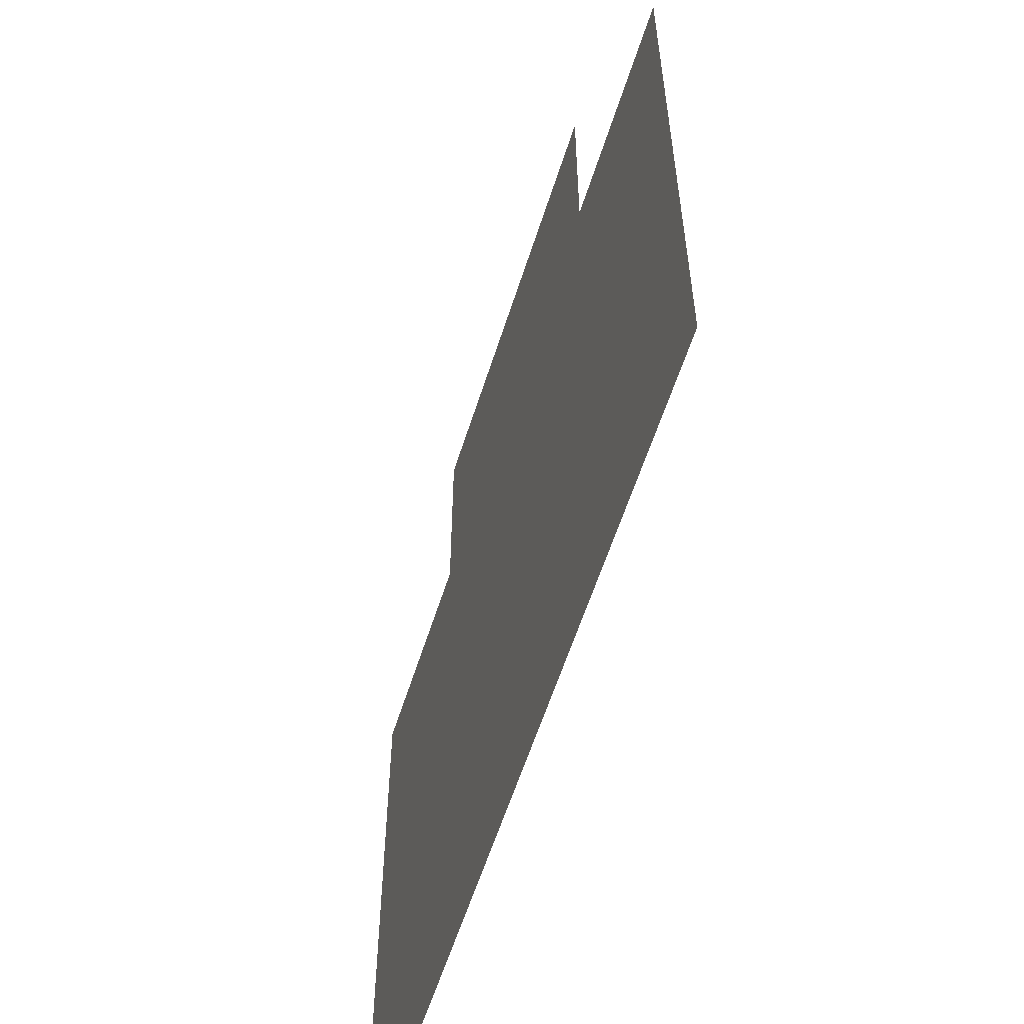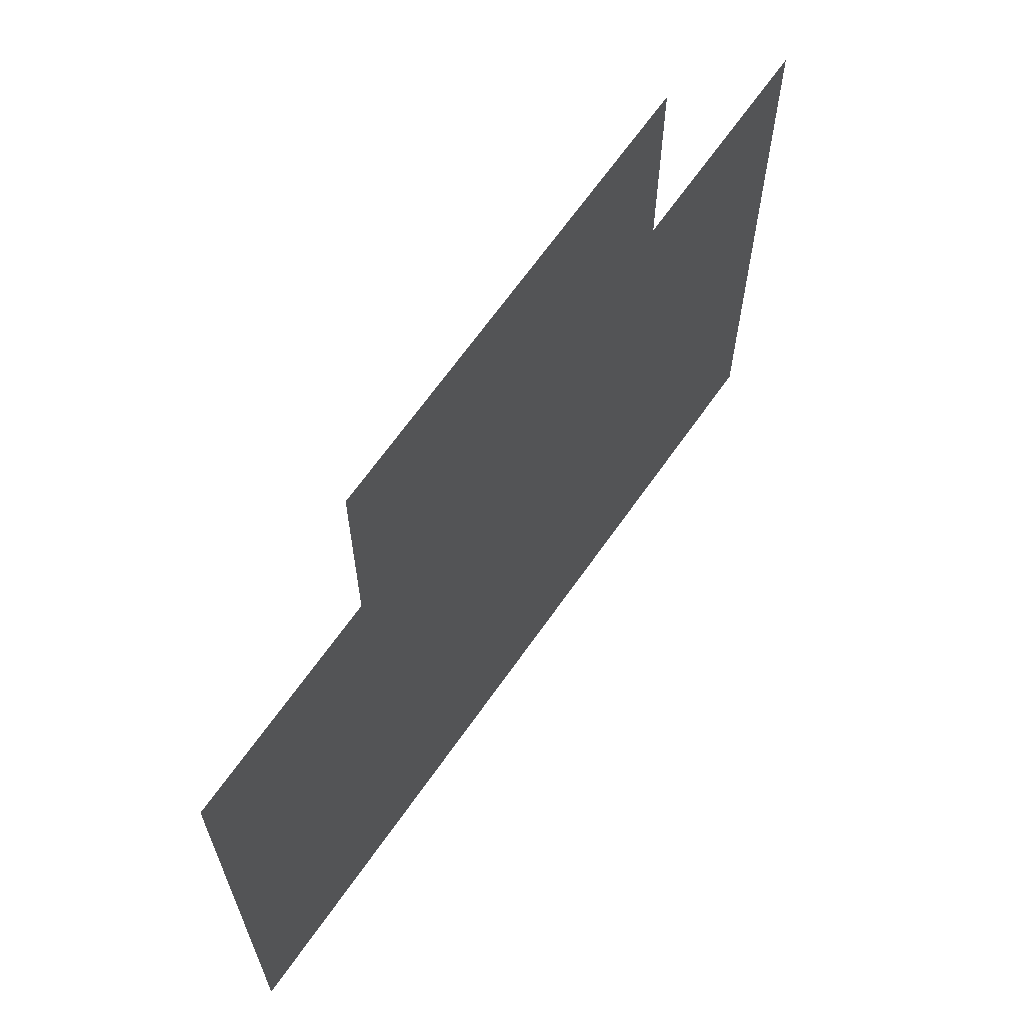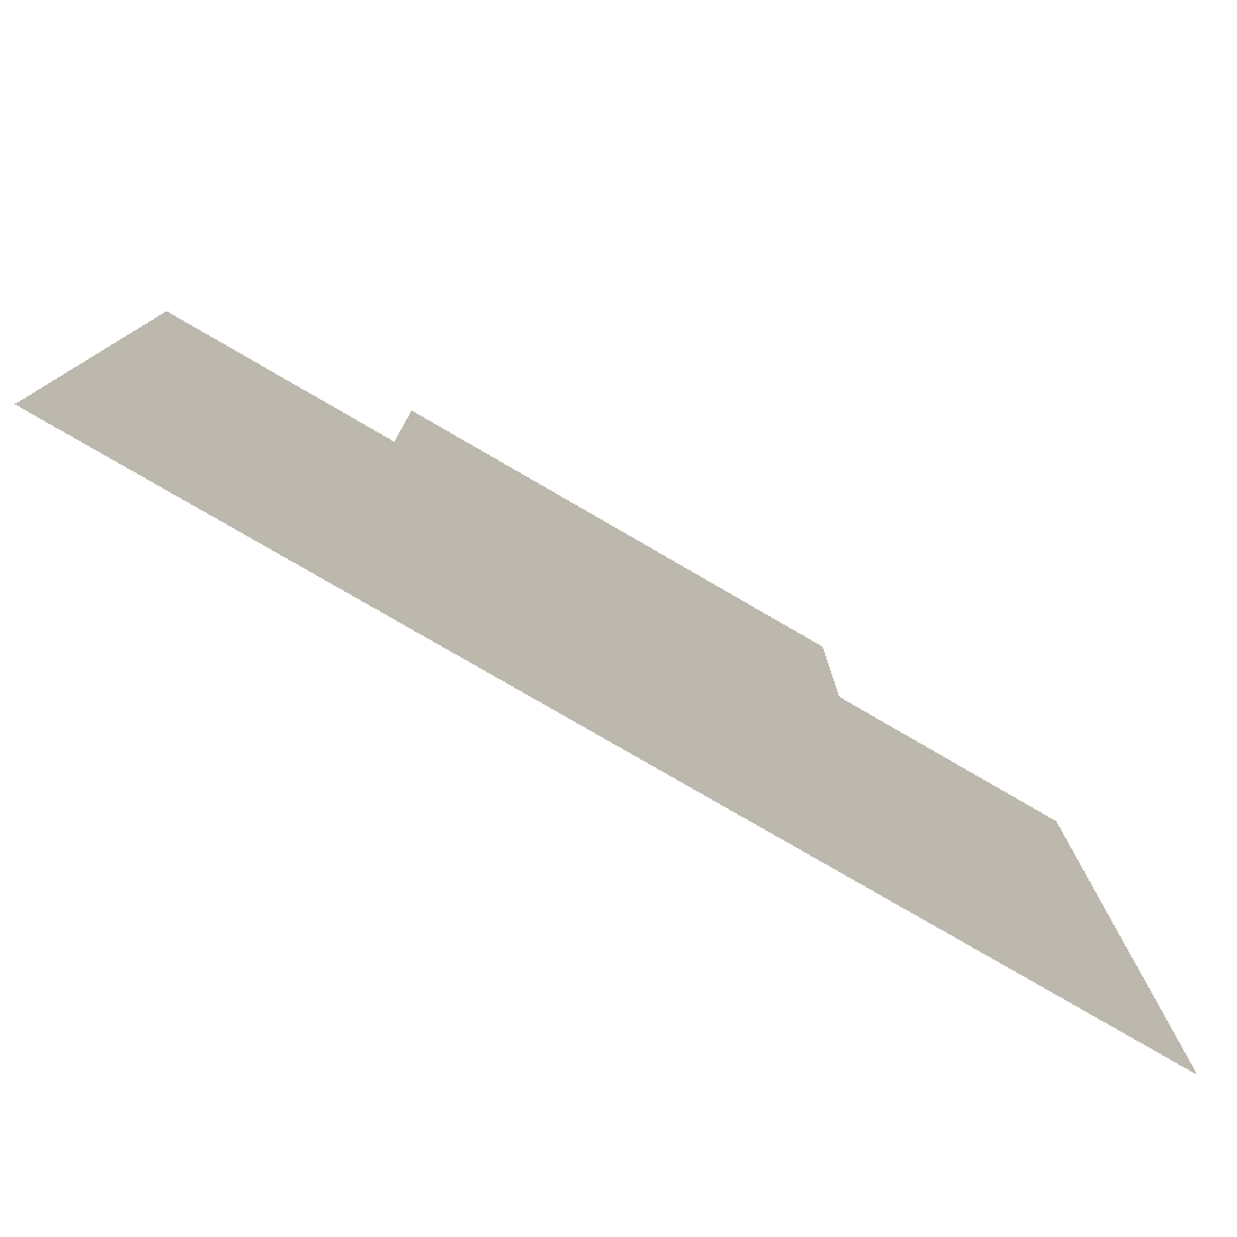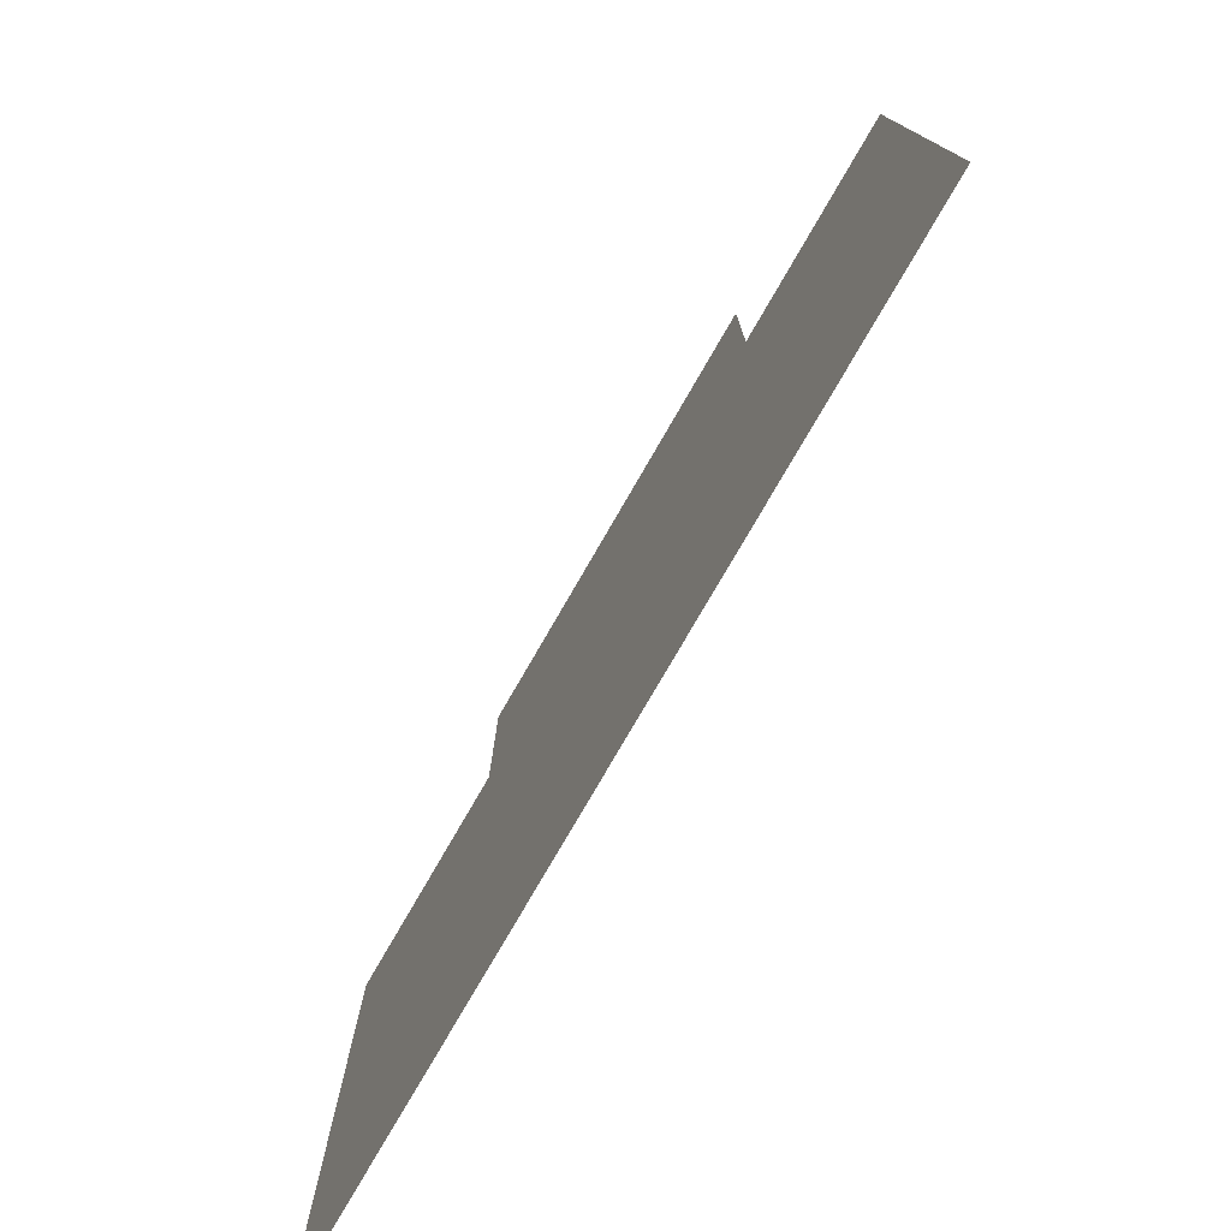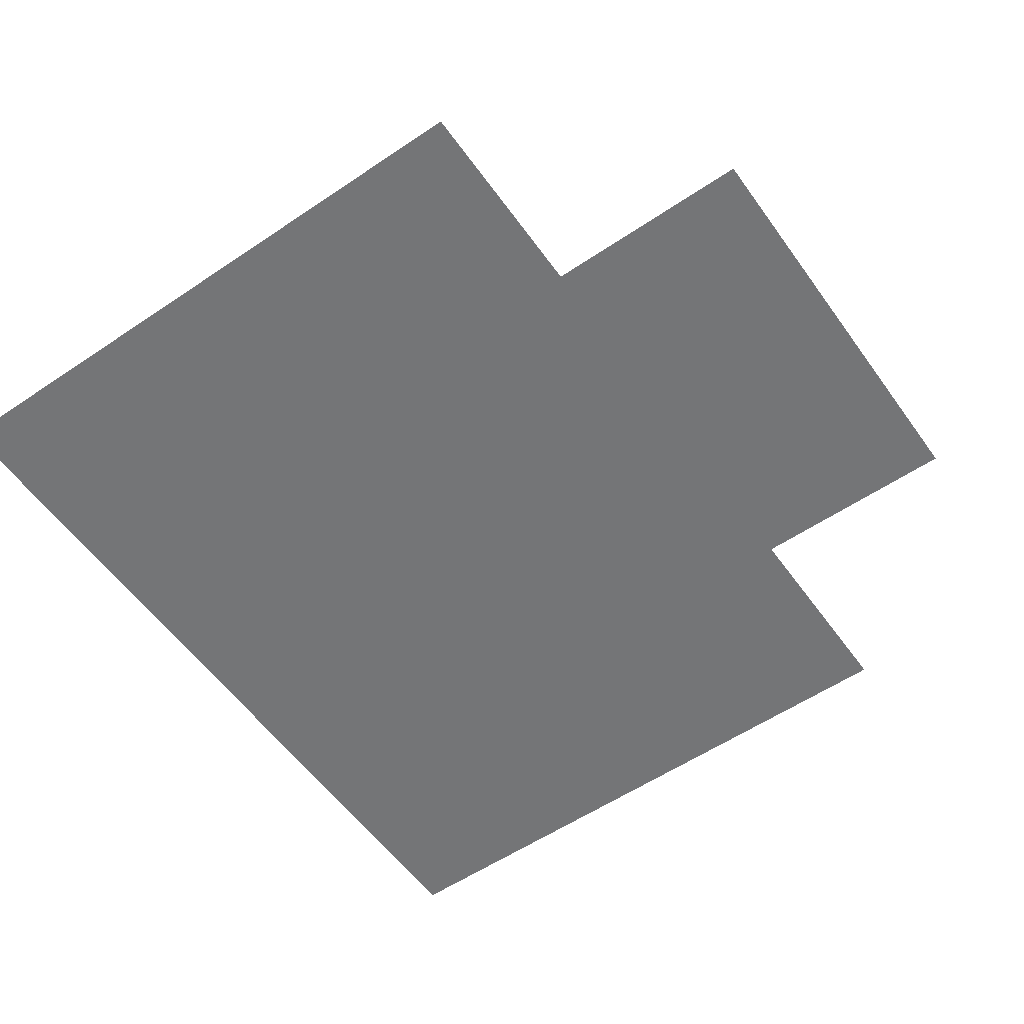
<metadata>
{"format":"obj","ext":"obj","renderer":"f3d","projection":"perspective","resolution":1024,"background":"white","views":[{"elev":-58.9,"azim":72.5,"up":"+Y"},{"elev":66.8,"azim":-54.9,"up":"+Y"},{"elev":-79.2,"azim":149.8,"up":"+Y"},{"elev":-78.1,"azim":59.9,"up":"+Y"},{"elev":-56.4,"azim":125.2,"up":"+Z"}]}
</metadata>
<code>
v -1088 -224 0
v -1104 -224 0
v -1104 -208 0
v -1088 -208 0
v -1072 -224 0
v -1088 -224 0
v -1088 -208 0
v -1072 -208 0
v -1104 -240 0
v -1120 -240 0
v -1120 -224 0
v -1104 -224 0
v -1088 -240 0
v -1104 -240 0
v -1104 -224 0
v -1088 -224 0
v -1072 -240 0
v -1088 -240 0
v -1088 -224 0
v -1072 -224 0
v -1056 -240 0
v -1072 -240 0
v -1072 -224 0
v -1056 -224 0
v -1104 -256 0
v -1120 -256 0
v -1120 -240 0
v -1104 -240 0
v -1088 -256 0
v -1104 -256 0
v -1104 -240 0
v -1088 -240 0
v -1072 -256 0
v -1088 -256 0
v -1088 -240 0
v -1072 -240 0
v -1056 -256 0
v -1072 -256 0
v -1072 -240 0
v -1056 -240 0
v -1104 -272 0
v -1120 -272 0
v -1120 -256 0
v -1104 -256 0
v -1088 -272 0
v -1104 -272 0
v -1104 -256 0
v -1088 -256 0
v -1072 -272 0
v -1088 -272 0
v -1088 -256 0
v -1072 -256 0
v -1056 -272 0
v -1072 -272 0
v -1072 -256 0
v -1056 -256 0
g Level-1_mesh_0009
f 1 2 3 4
f 5 6 7 8
f 9 10 11 12
f 13 14 15 16
f 17 18 19 20
f 21 22 23 24
f 25 26 27 28
f 29 30 31 32
f 33 34 35 36
f 37 38 39 40
f 41 42 43 44
f 45 46 47 48
f 49 50 51 52
f 53 54 55 56

</code>
